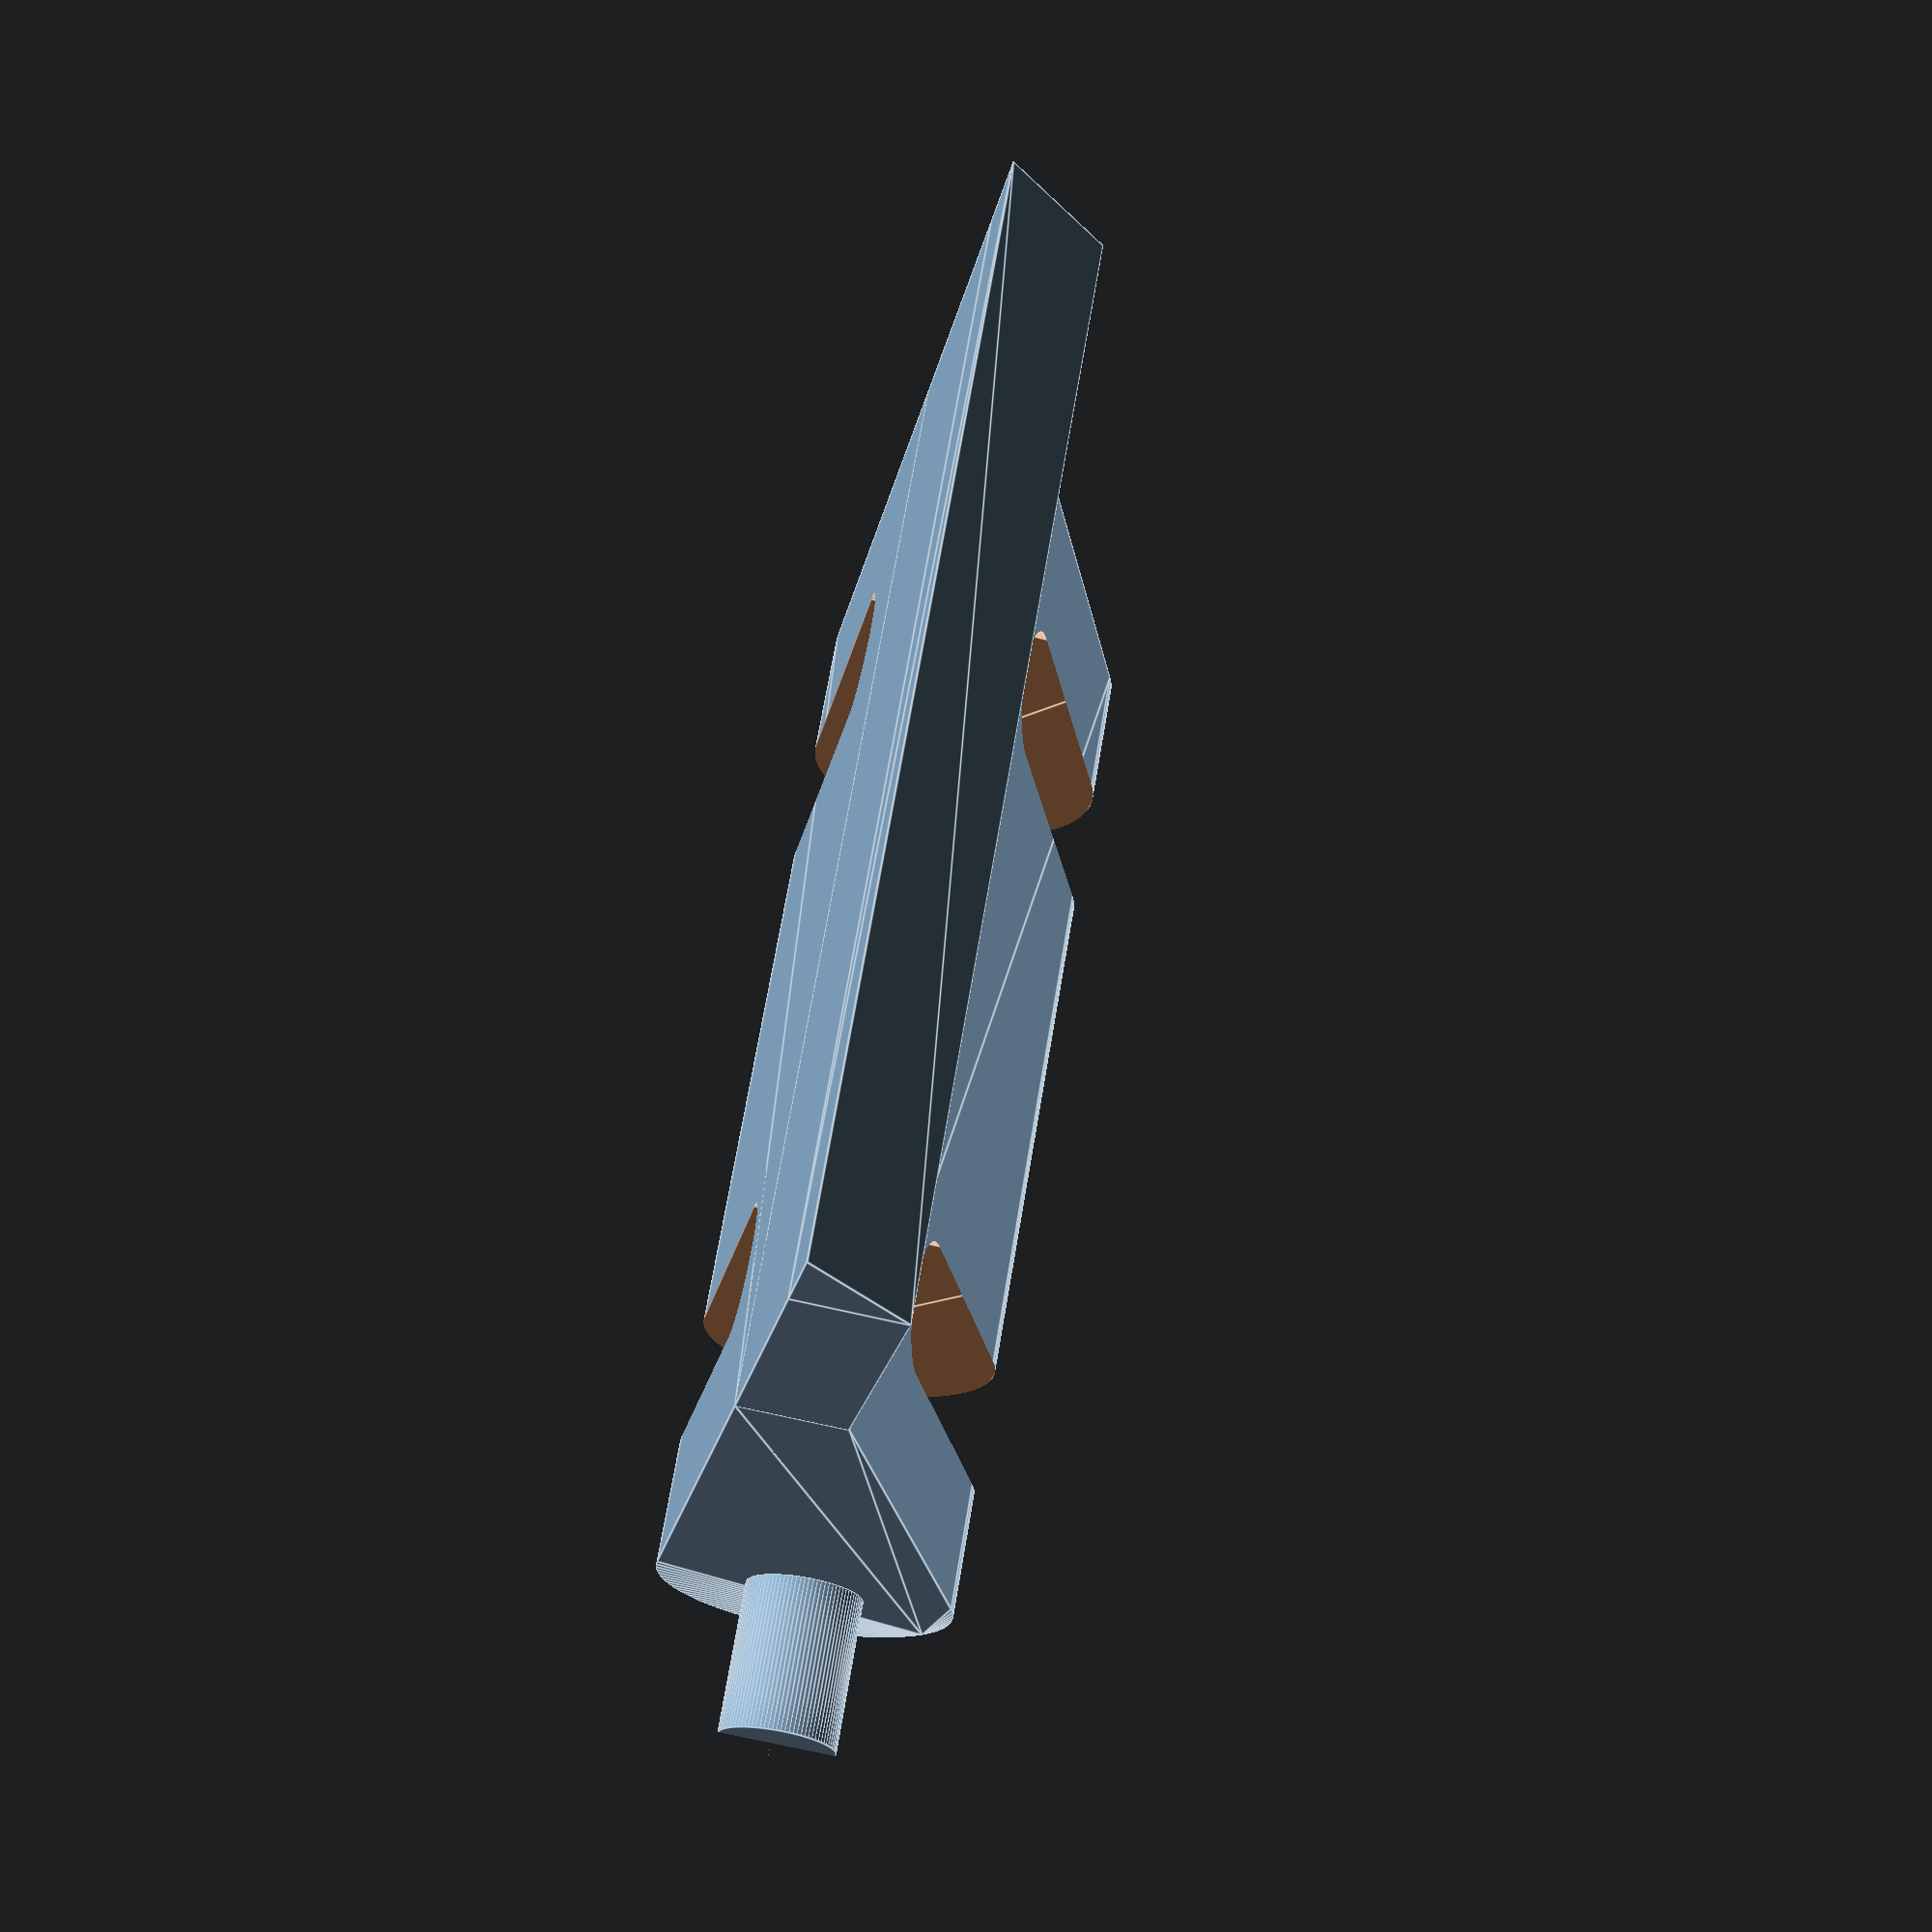
<openscad>
// general purpose parameters
eps = 0.01;
$fn = 90;

// main shape parameters
kl_d = 5.8;
kl_x = 20;
kl_y = 22.5;
kl_t = 2;

// cut parameters
// cut width
c_w = 2.5;
// cut lenfth
c_l = 10;

// hinge parameters
h_h = 3;
h_d = 2.3;

module cut()
{
    hull()
    {
        cylinder(h=kl_d+2*eps,d=c_w);
        translate([0,c_l,0])
            cylinder(h=kl_d+2*eps,d=c_w);
    }
}
    

module hinge()
{
    difference()
    {
        cylinder(d=h_d,h=h_h);
        translate([-h_d/2,-h_d/2,h_h/4+eps])
        hull()
        {
            cube([eps,h_d,3*h_h/4]);
            translate([0,0,3*h_h/4-eps])
                cube([h_d/2,h_d,eps]);
        }
    }
}


module keyboard_leg()
{
    difference()
    {
        union()
        {
            // main shape
            translate([0,kl_t,0])
                cube([kl_x,kl_y-kl_t-kl_d/2,kl_t]);
            // front slope
            hull()
            {
                cube([kl_x,kl_t,eps]);
                translate([0,kl_t-eps,0])
                    cube([kl_x,eps,kl_t]);
            }
            // back area
            hull()
            {
                translate([0,kl_y-kl_d/2,kl_d/2])
                    rotate([0,90,0])
                        cylinder(d=kl_d,h=kl_x);
                translate([0,kl_y/2-kl_d/2,0])
                    cube([kl_x,kl_y/2-kl_d/2,kl_t]);
            }
        }
        
        // springing cut
        translate([1.5*c_w,kl_y-c_l,-eps])
            cut();
        translate([kl_x-1.5*c_w,kl_y-c_l,-eps])
            cut();
            
    }
    // adding side cylinders
    translate([0,kl_y-kl_d/2,kl_d/2])
        rotate([90,0,-90])
            hinge();
    
    translate([kl_x,kl_y-kl_d/2,kl_d/2])
        rotate([-90,0,-90])
            hinge();

    
}

keyboard_leg();
</openscad>
<views>
elev=64.3 azim=47.3 roll=256.1 proj=p view=edges
</views>
